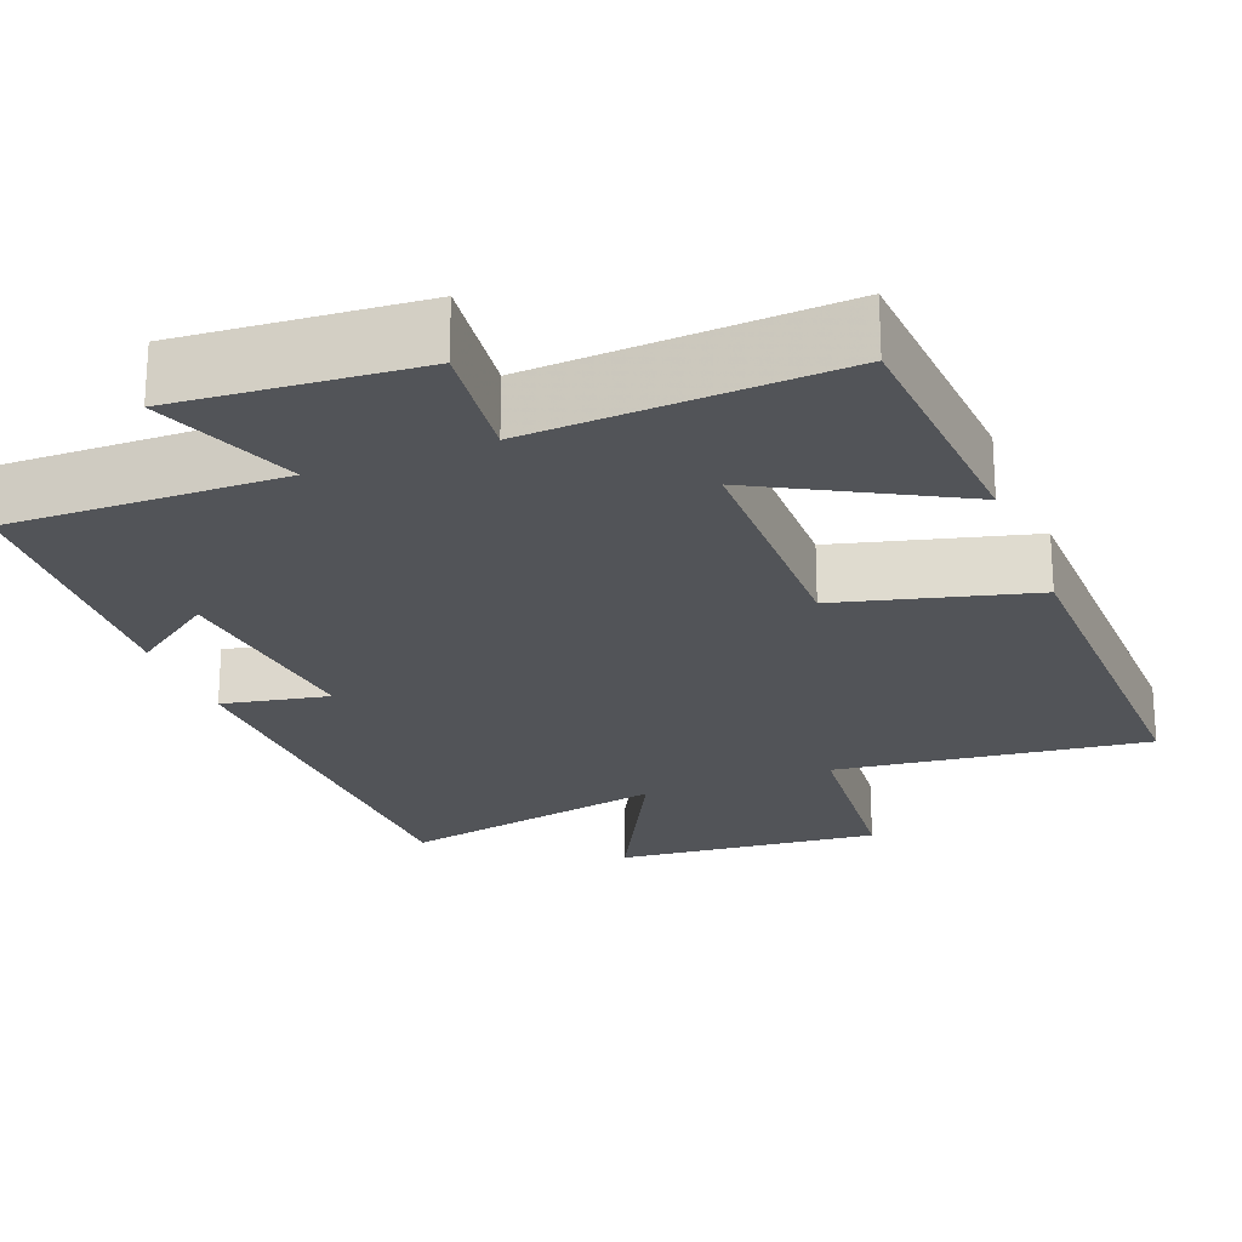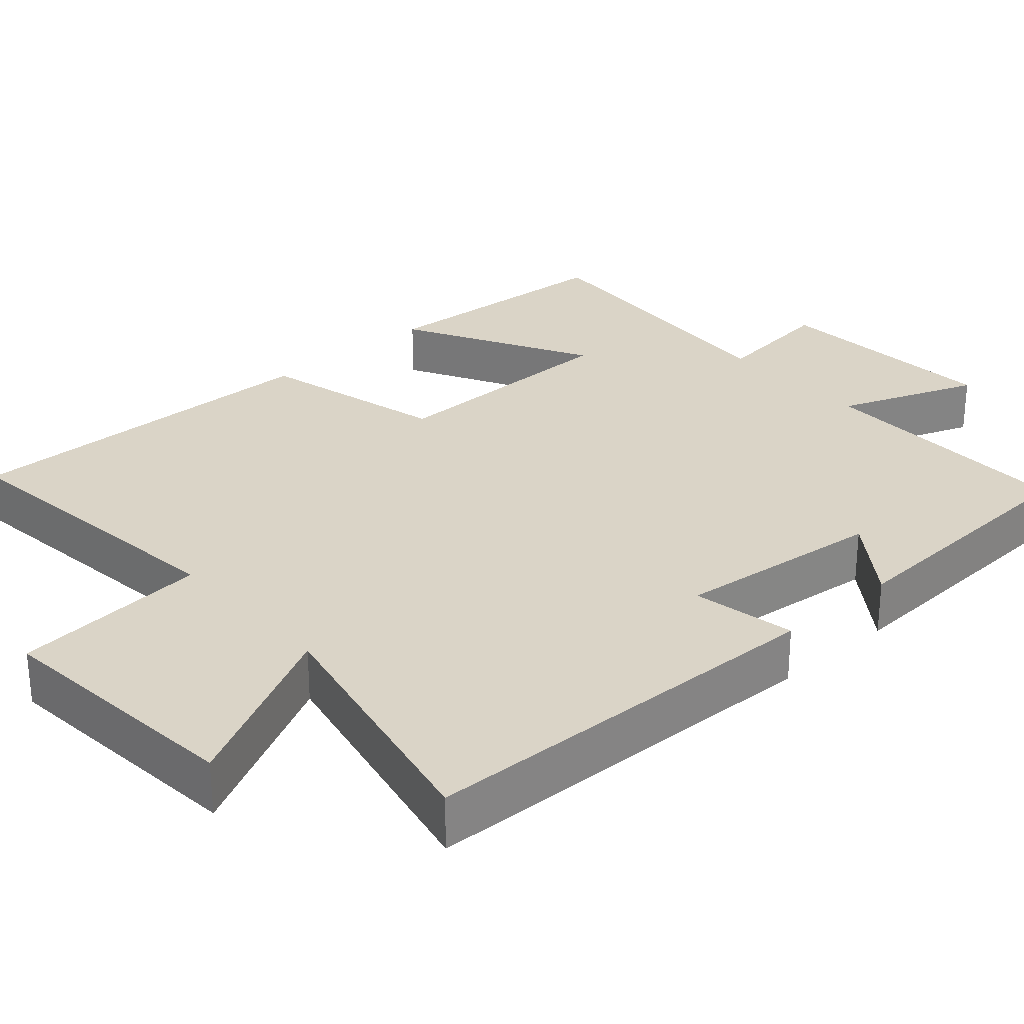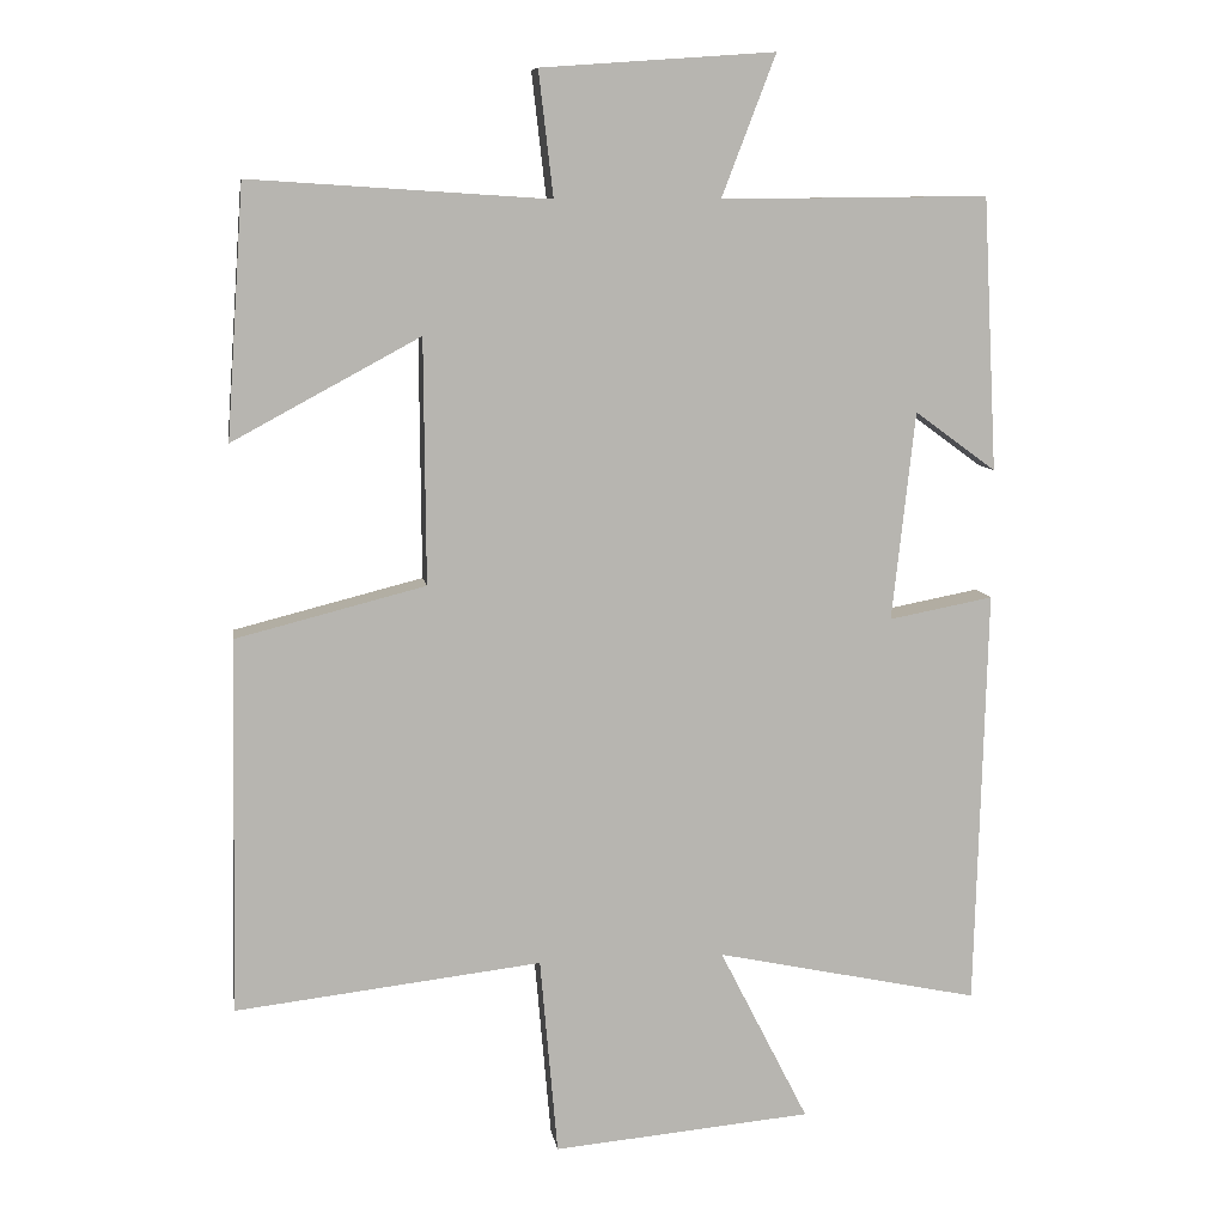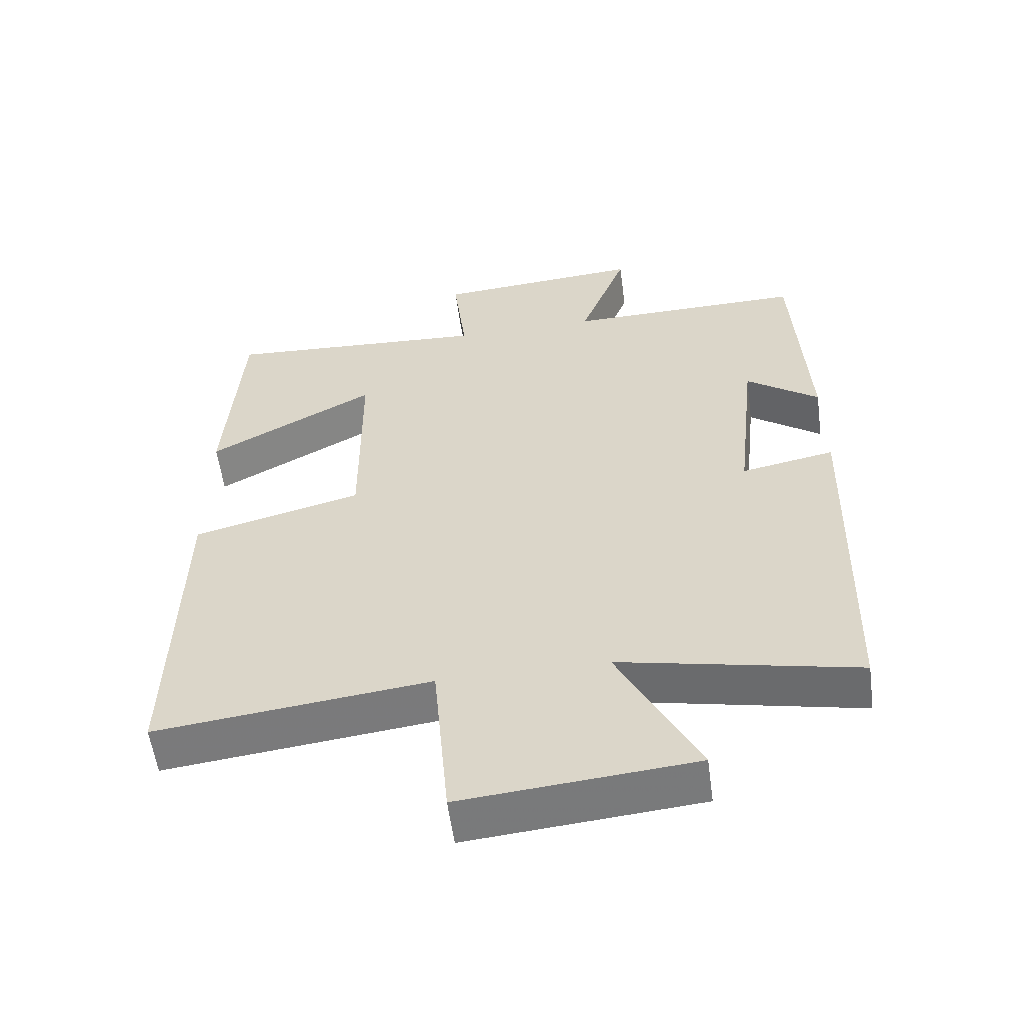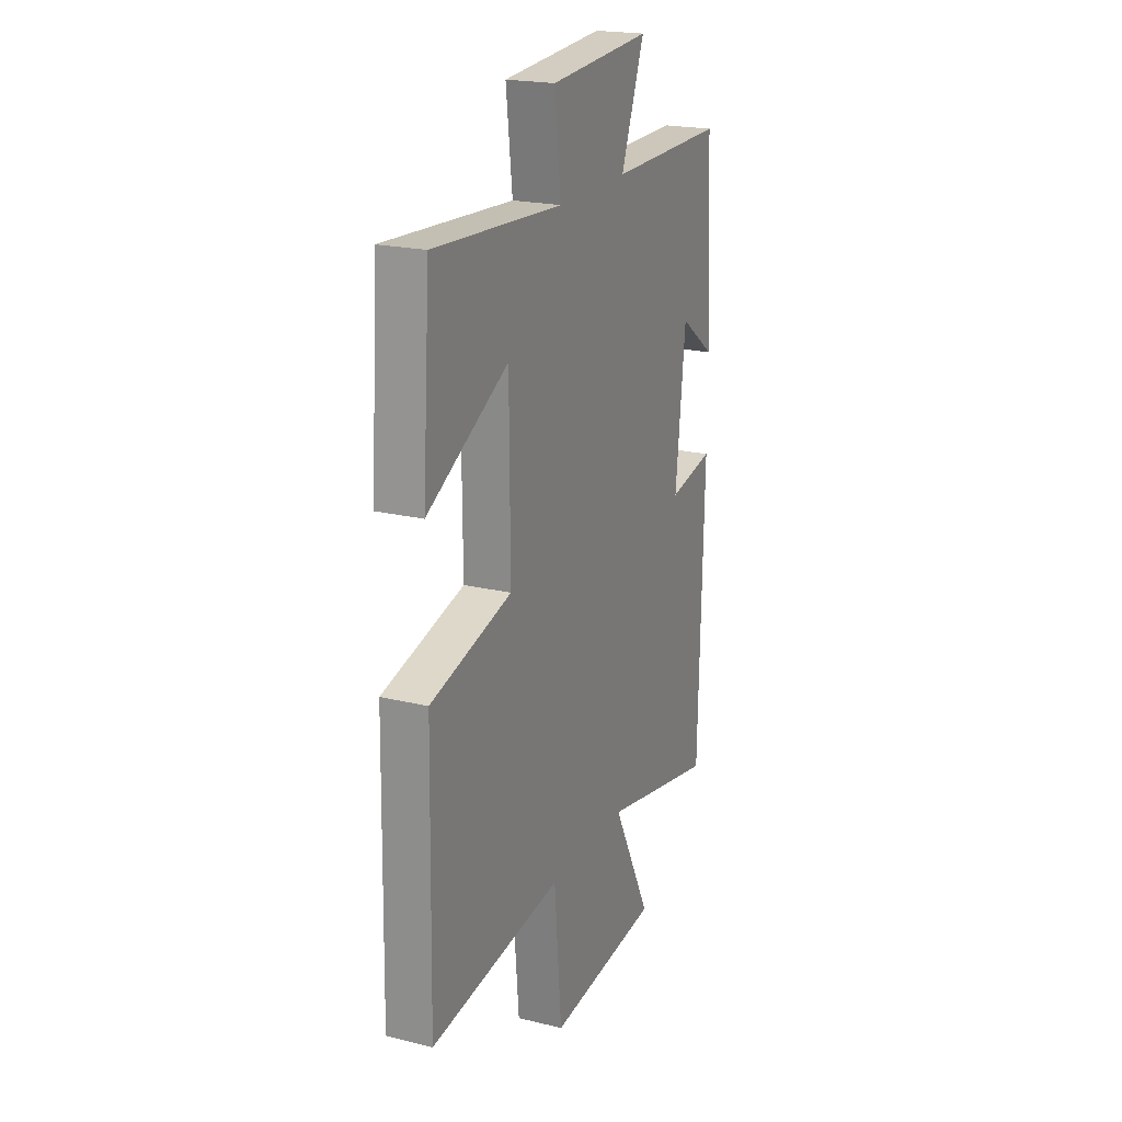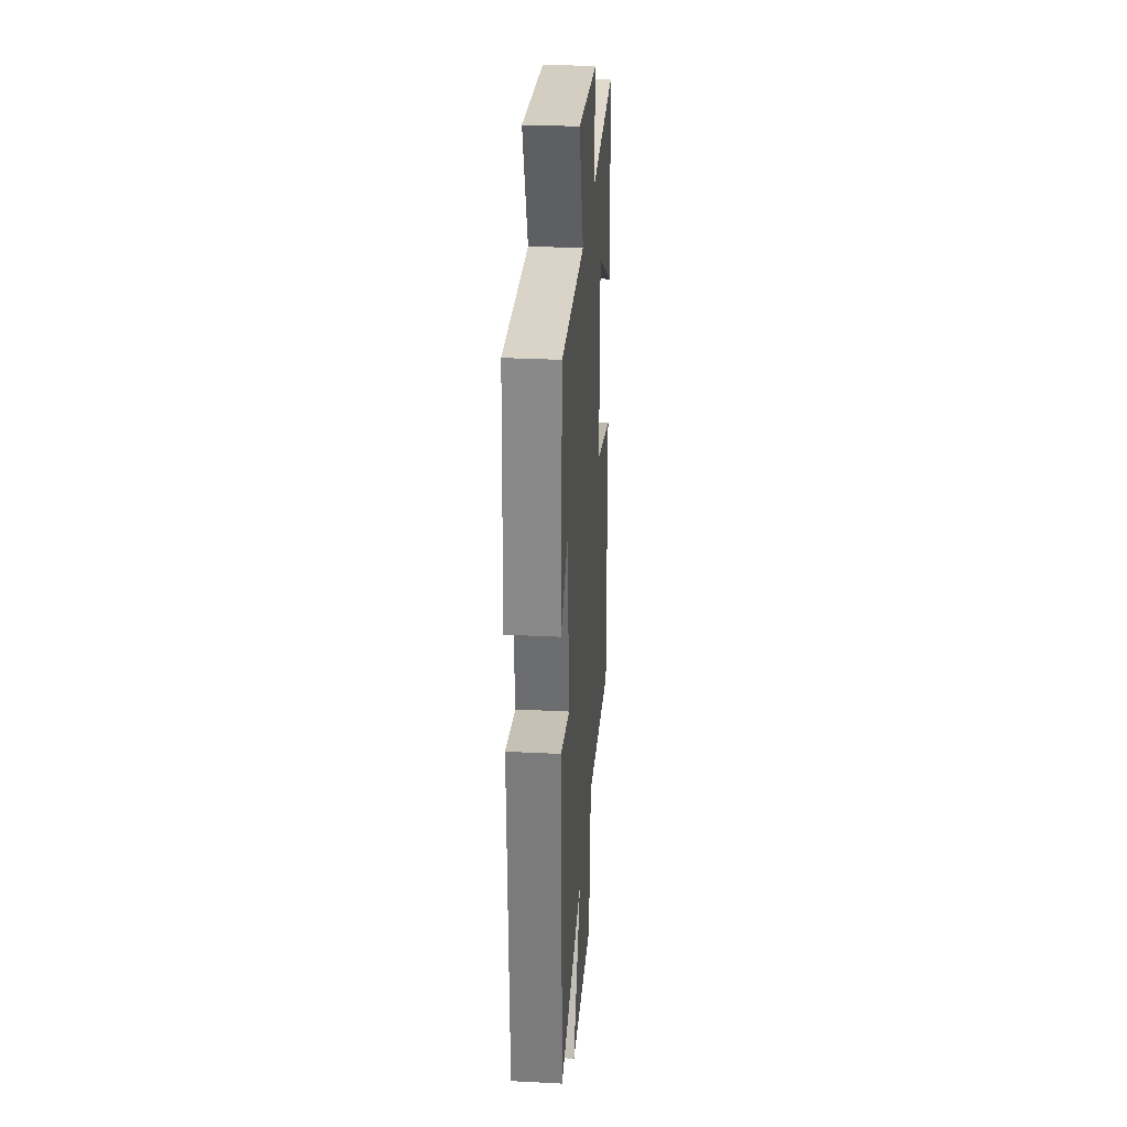
<metadata>
{"format":"obj","ext":"obj","renderer":"f3d","projection":"perspective","resolution":1024,"background":"white","views":[{"elev":-23.0,"azim":21.0,"up":"+Y"},{"elev":28.9,"azim":-131.7,"up":"+Y"},{"elev":9.1,"azim":171.1,"up":"+Z"},{"elev":-56.9,"azim":-172.3,"up":"+Z"},{"elev":20.9,"azim":113.6,"up":"+Z"},{"elev":29.4,"azim":-85.7,"up":"+Z"}]}
</metadata>
<code>
v -0.481 0.07 0.504
v -0.13 0.07 0.5
v -0.201 0.07 0.685
v 0.105 0.07 0.663
v 0.086 0.07 0.5
v 0.477 0.07 0.525
v 0.5 0.07 0.196
v 0.254 0.07 0.329
v 0.252 0.07 0.009
v 0.5 0.07 -0.054
v 0.51 0.07 -0.546
v 0.108 0.07 -0.5
v 0.085 0.07 -0.76
v -0.255 0.07 -0.73
v -0.138 0.07 -0.5
v -0.485 0.07 -0.574
v -0.5 0.07 -0.024
v -0.363 0.07 -0.05
v -0.393 0.07 0.224
v -0.5 0.07 0.146
v -0.481 0 0.504
v -0.13 0 0.5
v -0.201 0 0.685
v 0.105 0 0.663
v 0.086 0 0.5
v 0.477 0 0.525
v 0.5 0 0.196
v 0.254 0 0.329
v 0.252 0 0.009
v 0.5 0 -0.054
v 0.51 0 -0.546
v 0.108 0 -0.5
v 0.085 0 -0.76
v -0.255 0 -0.73
v -0.138 0 -0.5
v -0.485 0 -0.574
v -0.5 0 -0.024
v -0.363 0 -0.05
v -0.393 0 0.224
v -0.5 0 0.146
f 19 20 1 2
f 18 19 2
f 15 16 17 18
f 15 18 2
f 12 13 14 15
f 12 15 2
f 9 10 11 12
f 8 9 12 2
f 5 6 7 8
f 5 8 2 3
f 3 4 5
f 22 21 40 39
f 22 39 38
f 38 37 36 35
f 22 38 35
f 35 34 33 32
f 22 35 32
f 32 31 30 29
f 22 32 29 28
f 28 27 26 25
f 23 22 28 25
f 25 24 23
f 1 21 22 2
f 2 22 23 3
f 3 23 24 4
f 4 24 25 5
f 5 25 26 6
f 6 26 27 7
f 7 27 28 8
f 8 28 29 9
f 9 29 30 10
f 10 30 31 11
f 11 31 32 12
f 12 32 33 13
f 13 33 34 14
f 14 34 35 15
f 15 35 36 16
f 16 36 37 17
f 17 37 38 18
f 18 38 39 19
f 19 39 40 20
f 20 40 21 1

</code>
